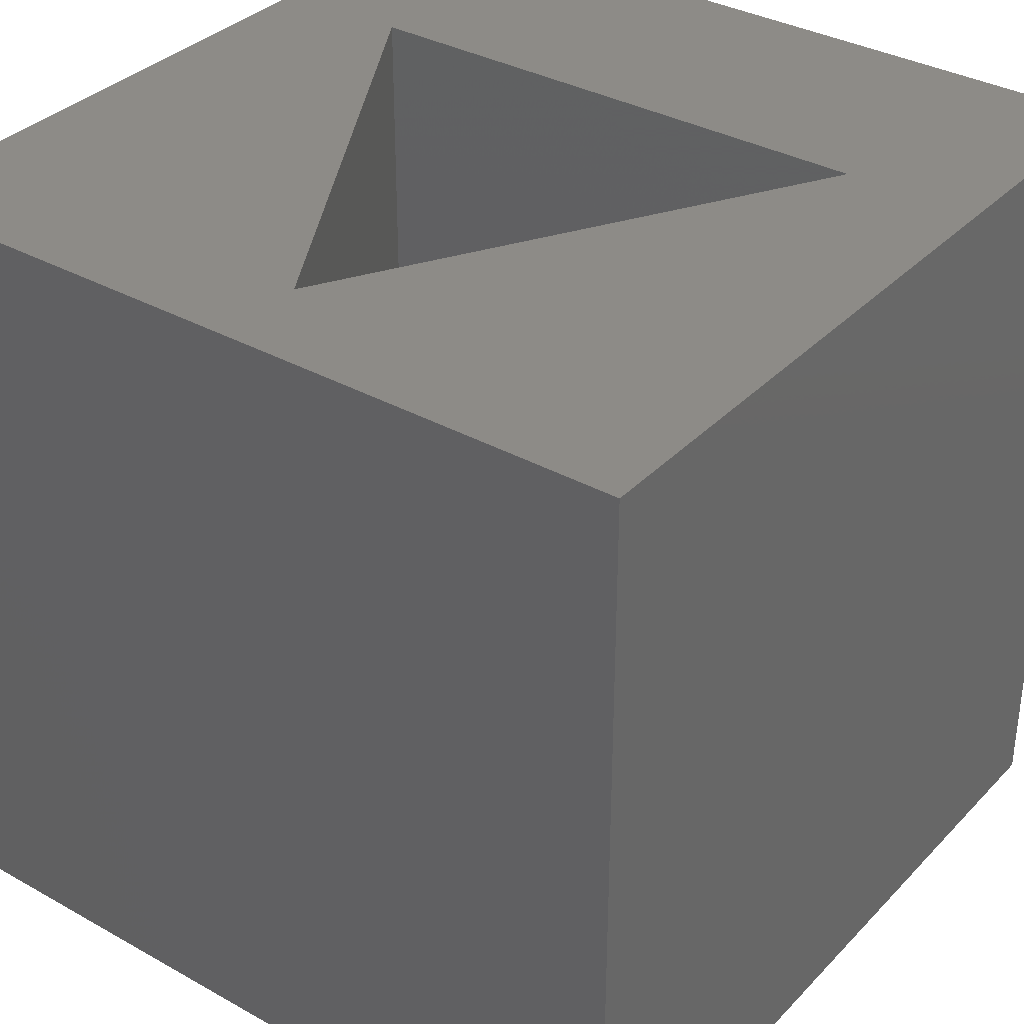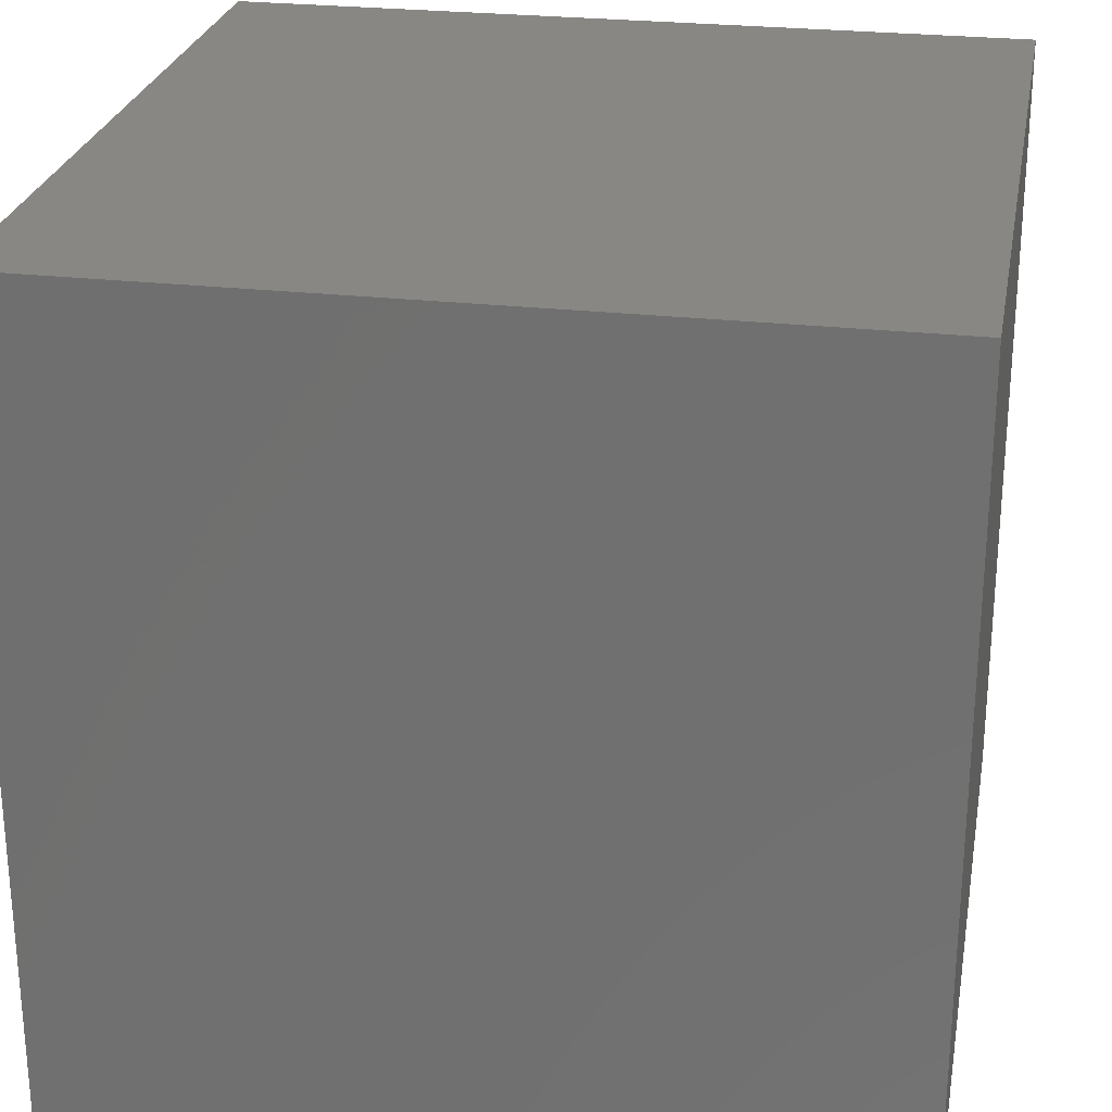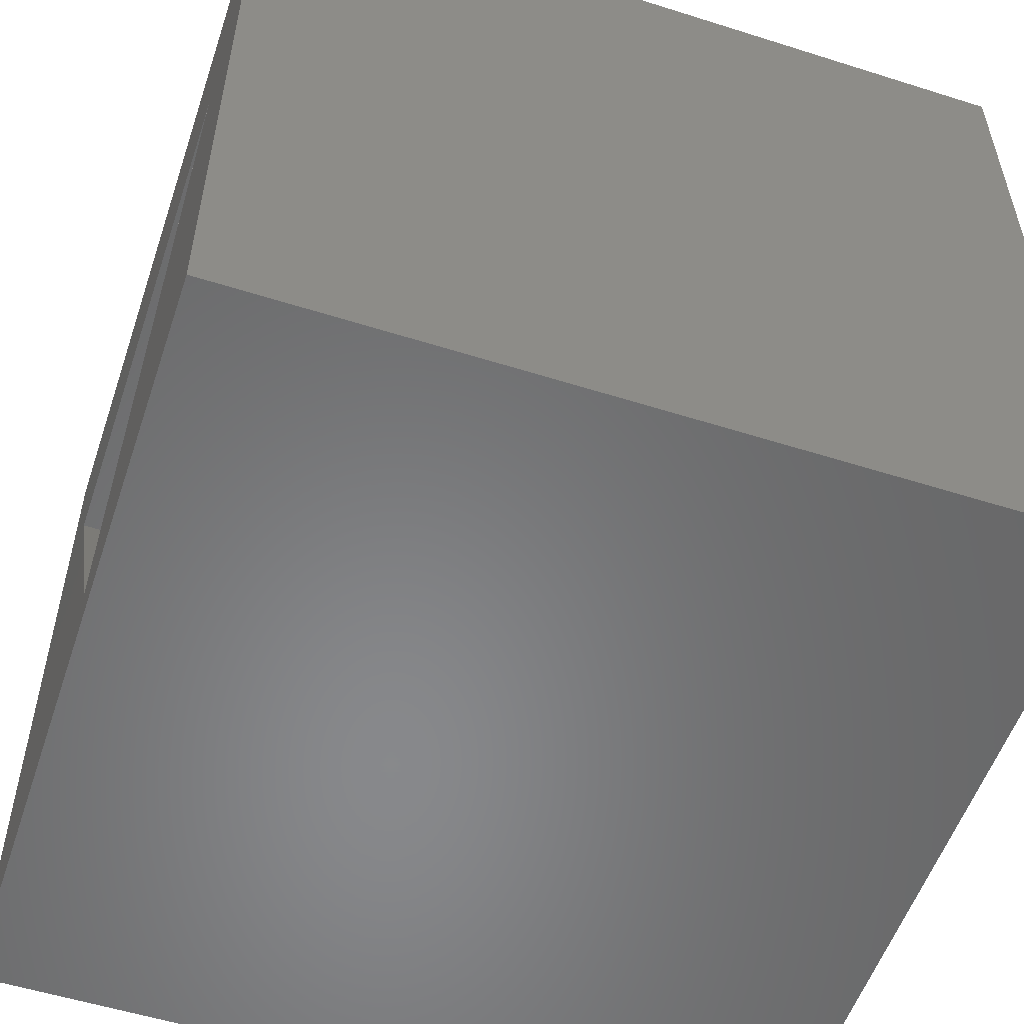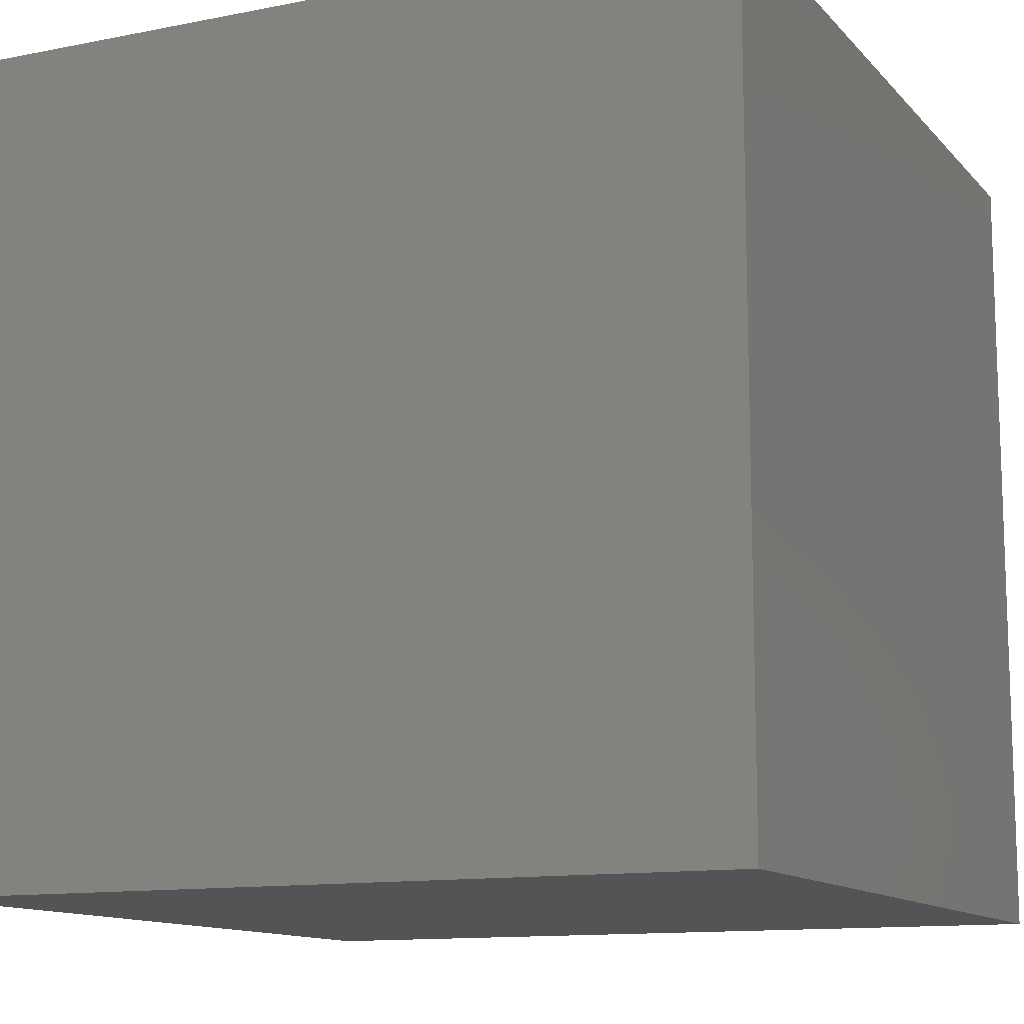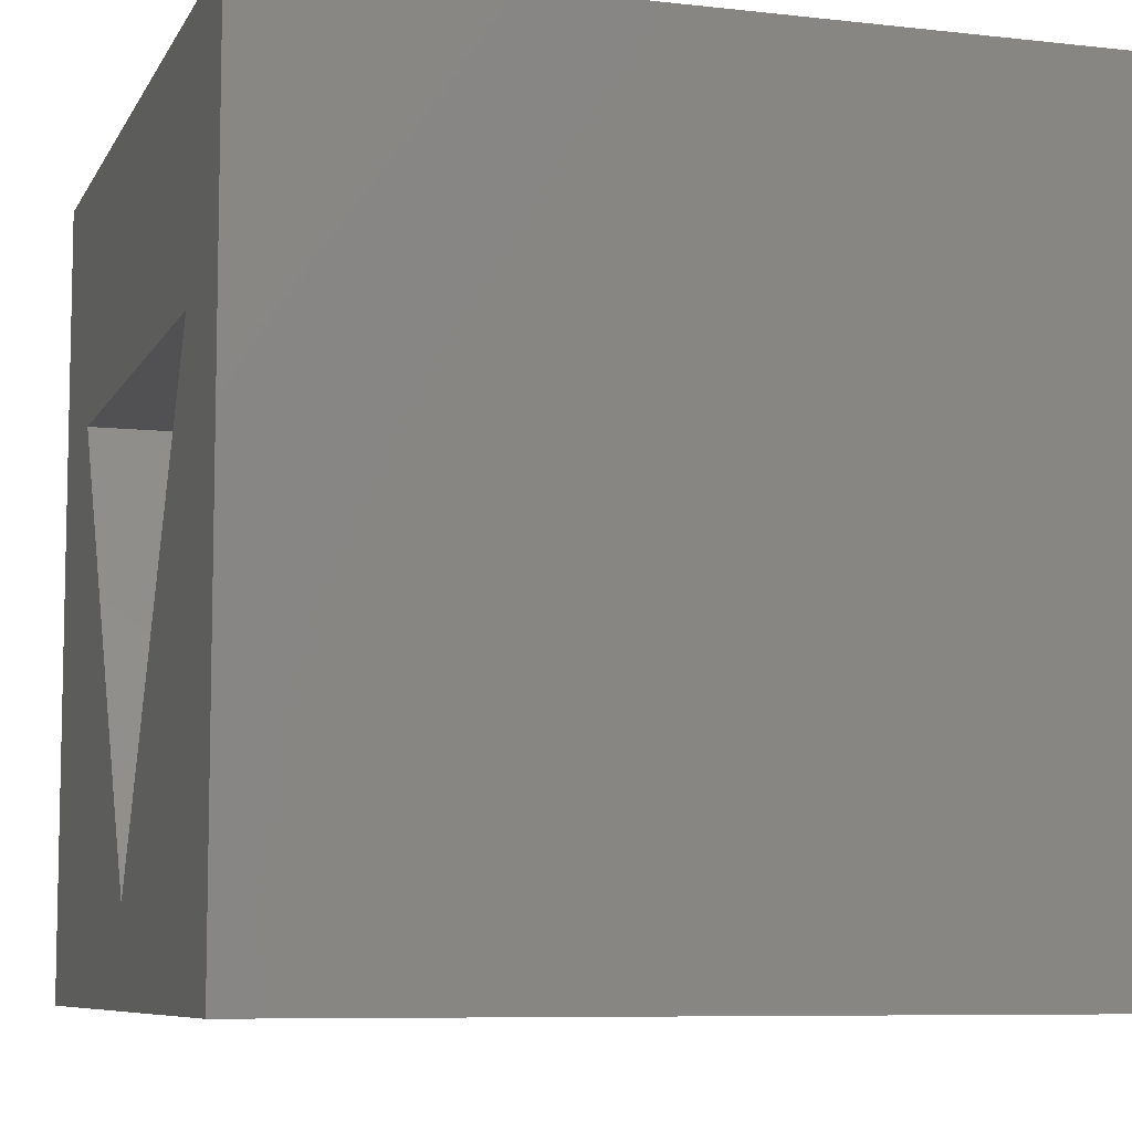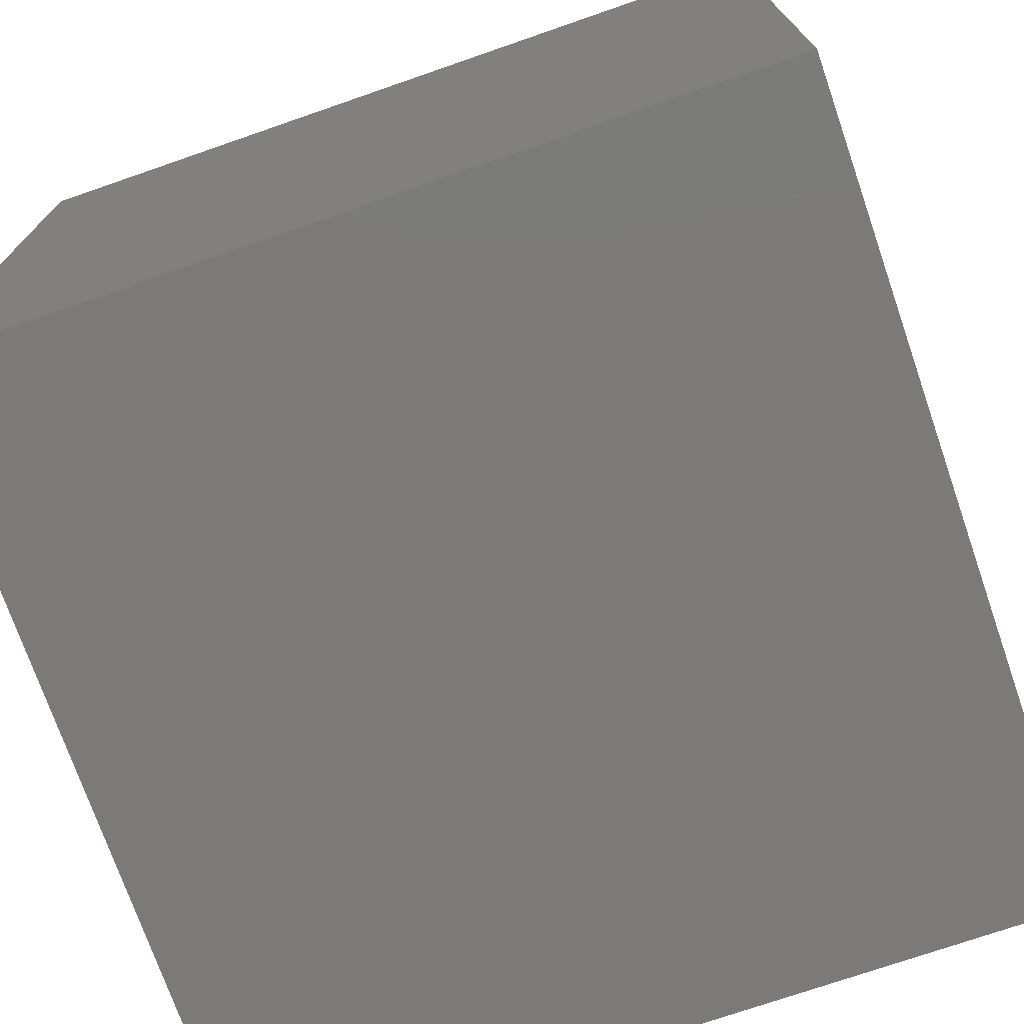
<metadata>
{"format":"stl","ext":"stl","renderer":"f3d","projection":"perspective","resolution":1024,"background":"white","views":[{"elev":34.7,"azim":36.8,"up":"+Z"},{"elev":25.8,"azim":100.3,"up":"+Y"},{"elev":-54.9,"azim":71.5,"up":"+Y"},{"elev":-12.2,"azim":115.1,"up":"+Z"},{"elev":-7.8,"azim":72.5,"up":"+Y"},{"elev":-73.6,"azim":109.1,"up":"+Y"}]}
</metadata>
<code>
# stl→obj: 14 verts, 24 faces
v 10 0 10
v 10 10 0
v 10 10 10
v 10 0 0
v 8.334 6.925 10
v 1.666 6.925 10
v 0 10 10
v 5 1.15 10
v 0 0 10
v 5 1.15 1
v 8.334 6.925 1
v 1.666 6.925 1
v 0 0 0
v 0 10 0
f 1 2 3
f 2 1 4
f 3 5 1
f 3 6 5
f 6 3 7
f 8 1 5
f 8 9 1
f 6 9 8
f 9 6 7
f 10 11 12
f 13 7 14
f 7 13 9
f 2 7 3
f 7 2 14
f 13 1 9
f 1 13 4
f 12 5 6
f 5 12 11
f 8 12 6
f 12 8 10
f 10 5 11
f 5 10 8
f 13 2 4
f 2 13 14

</code>
